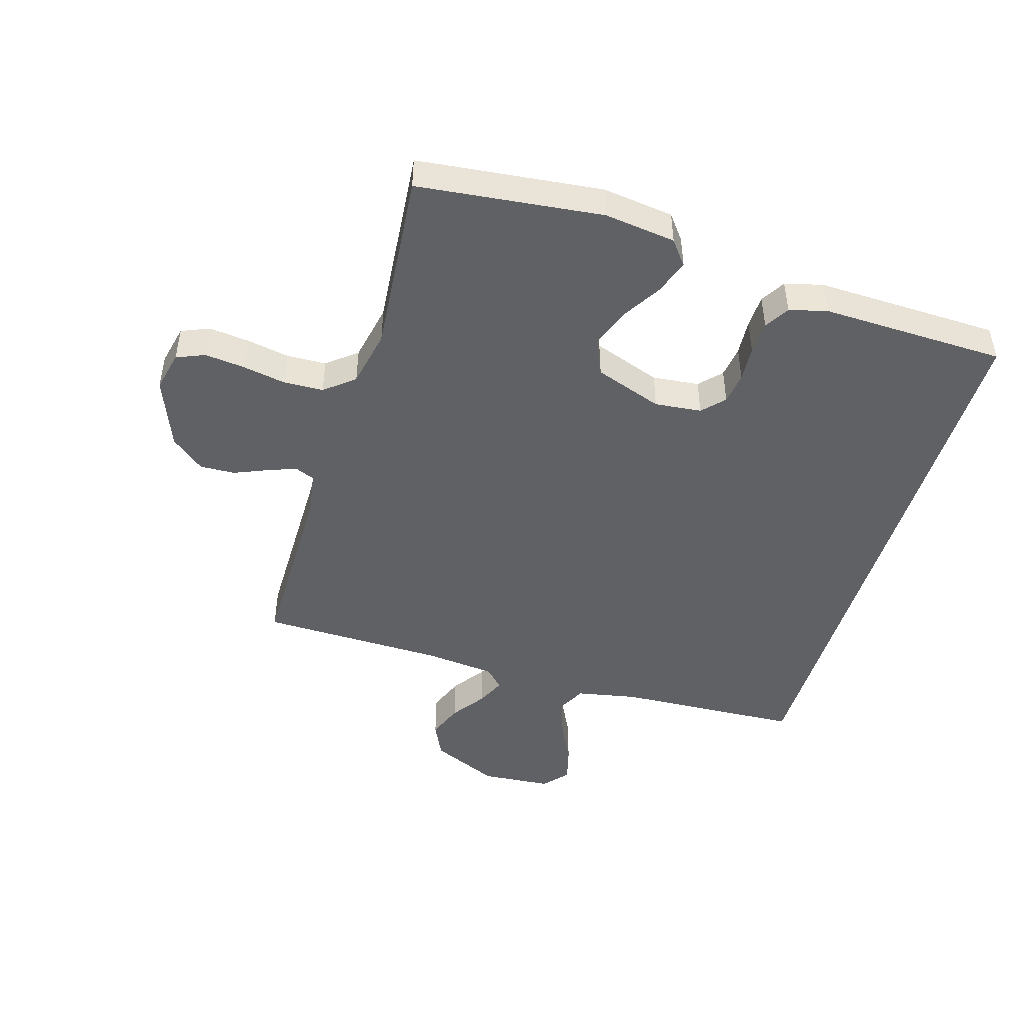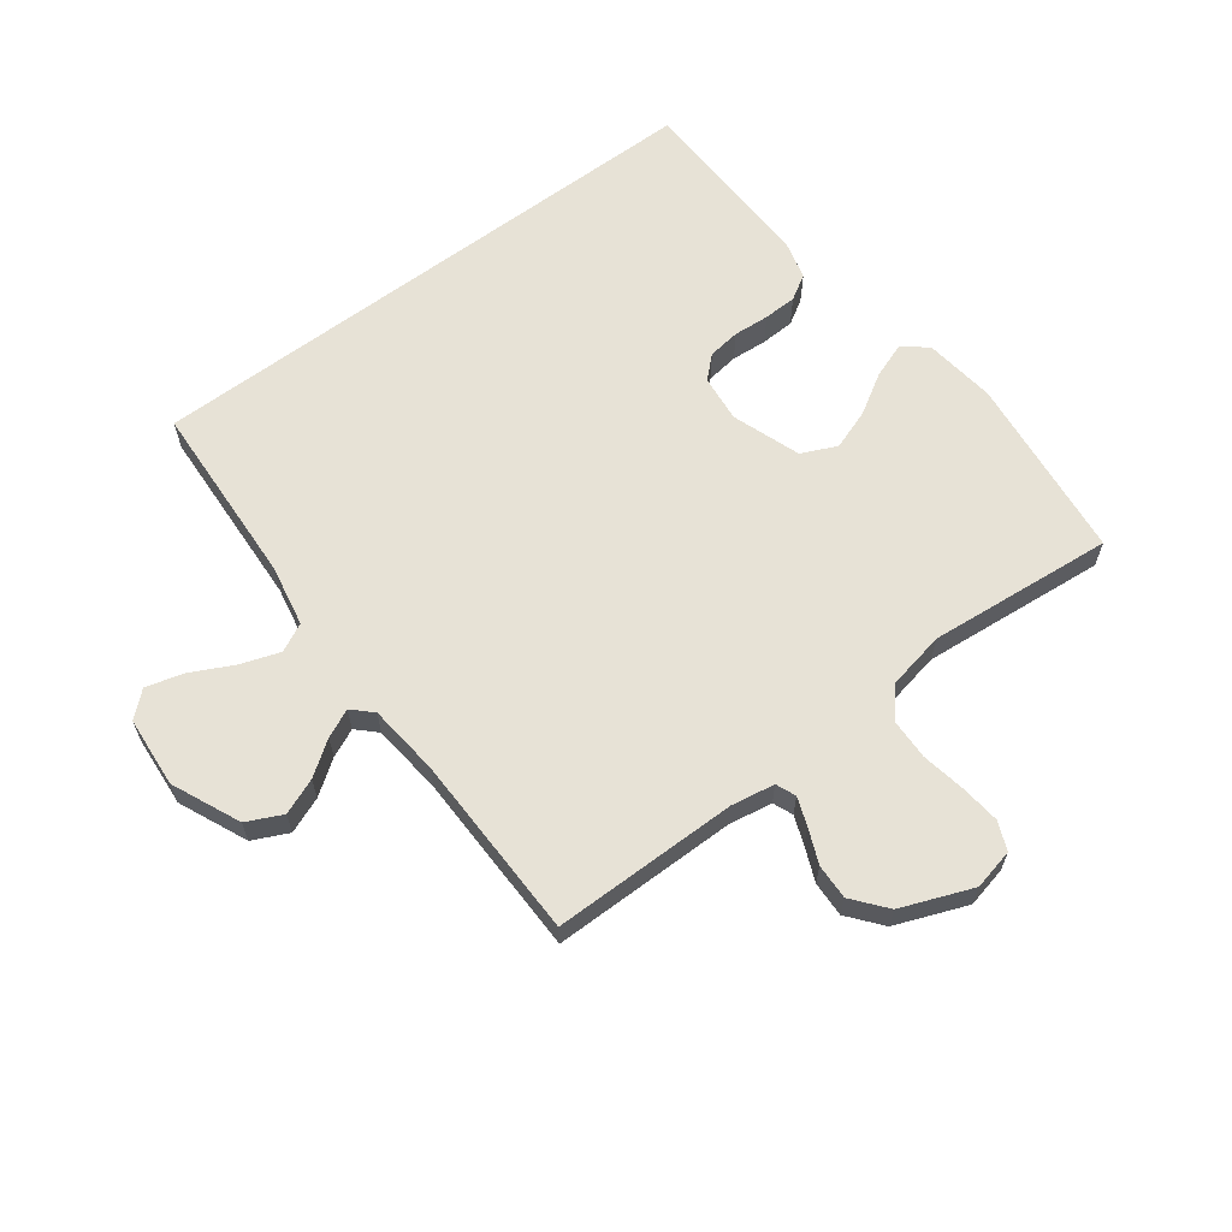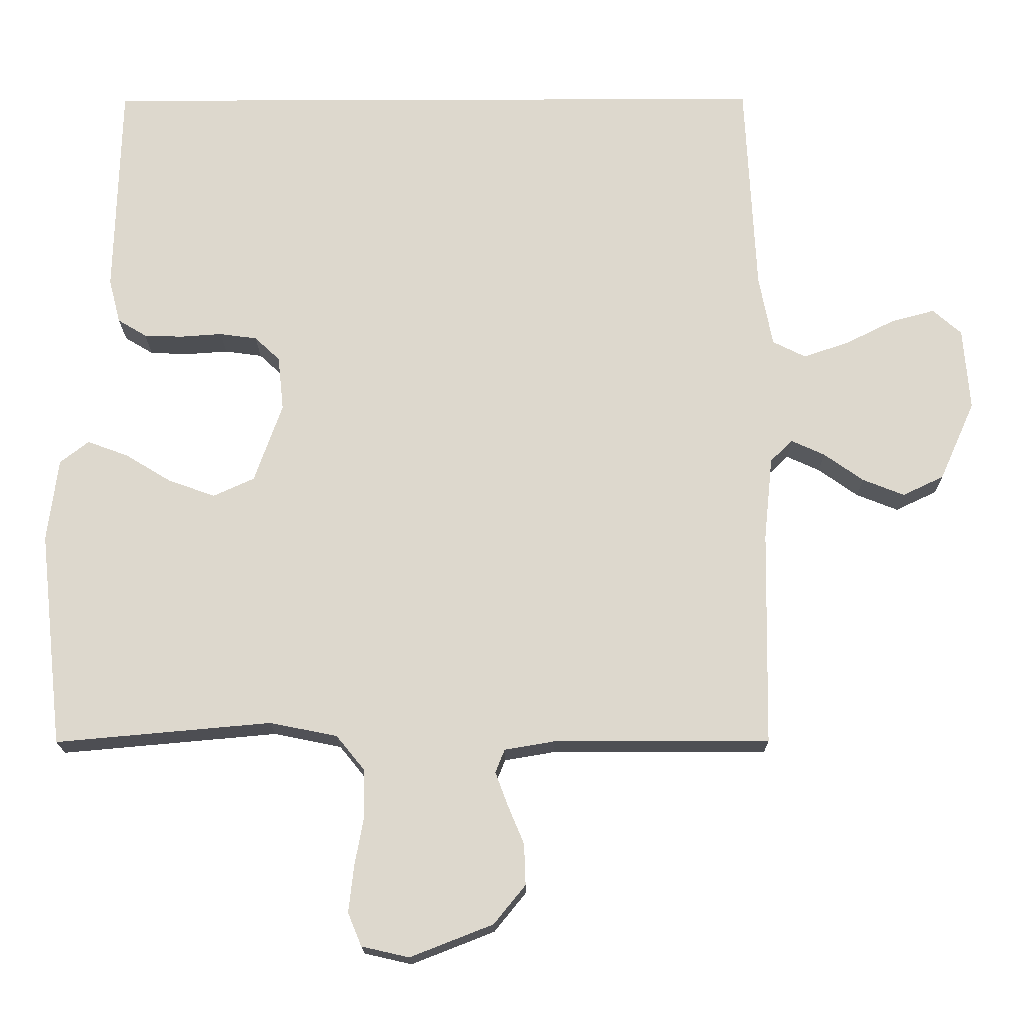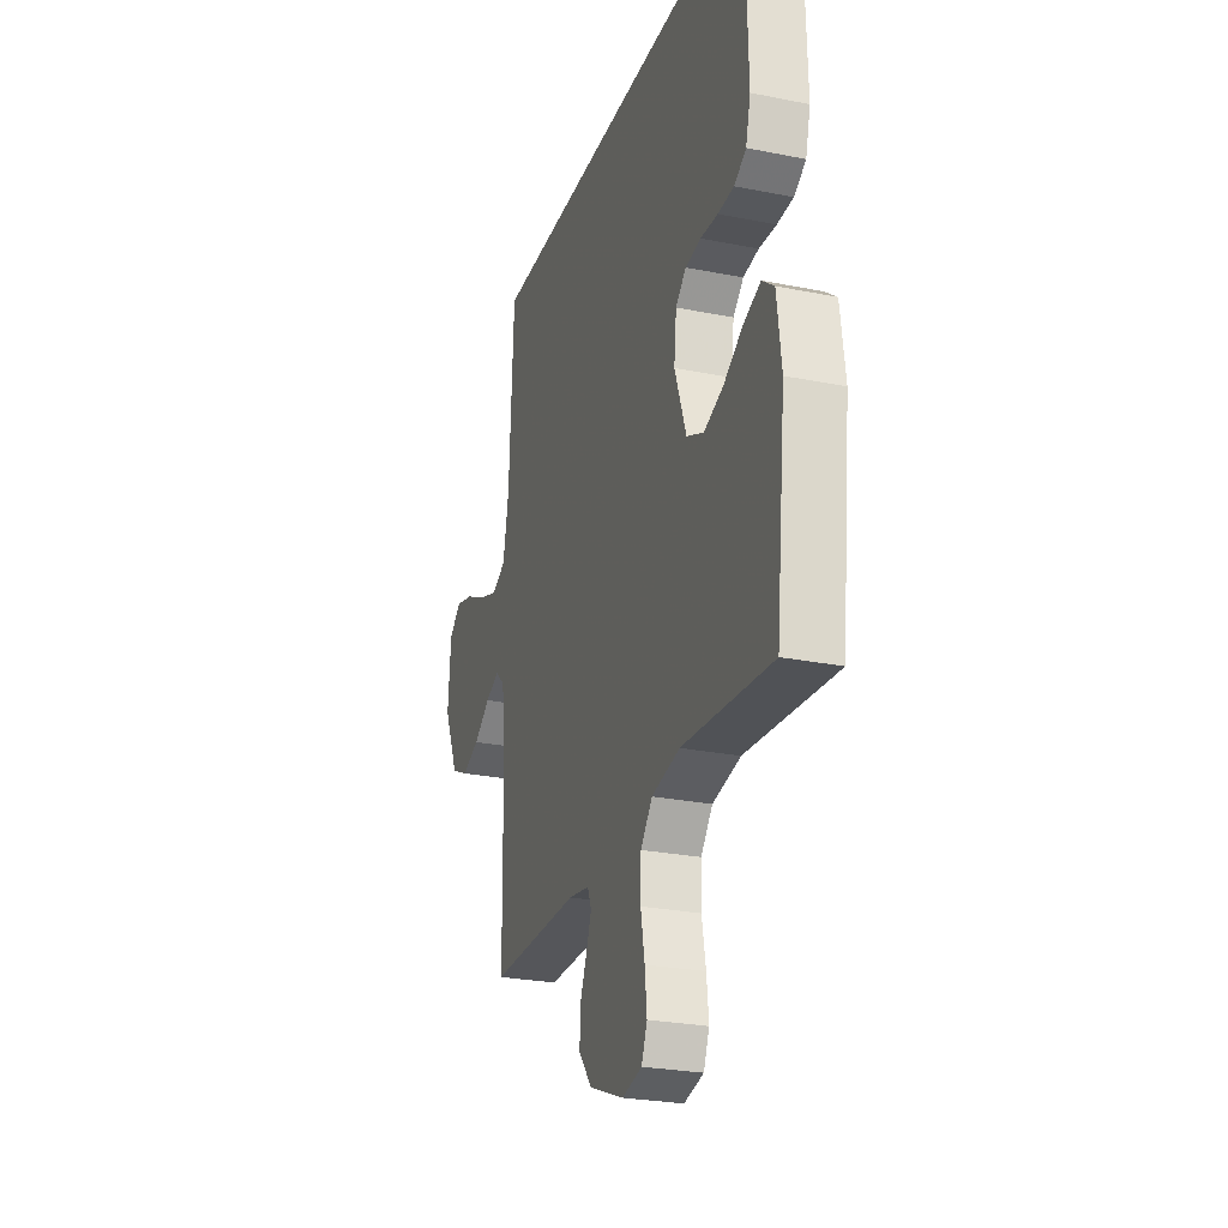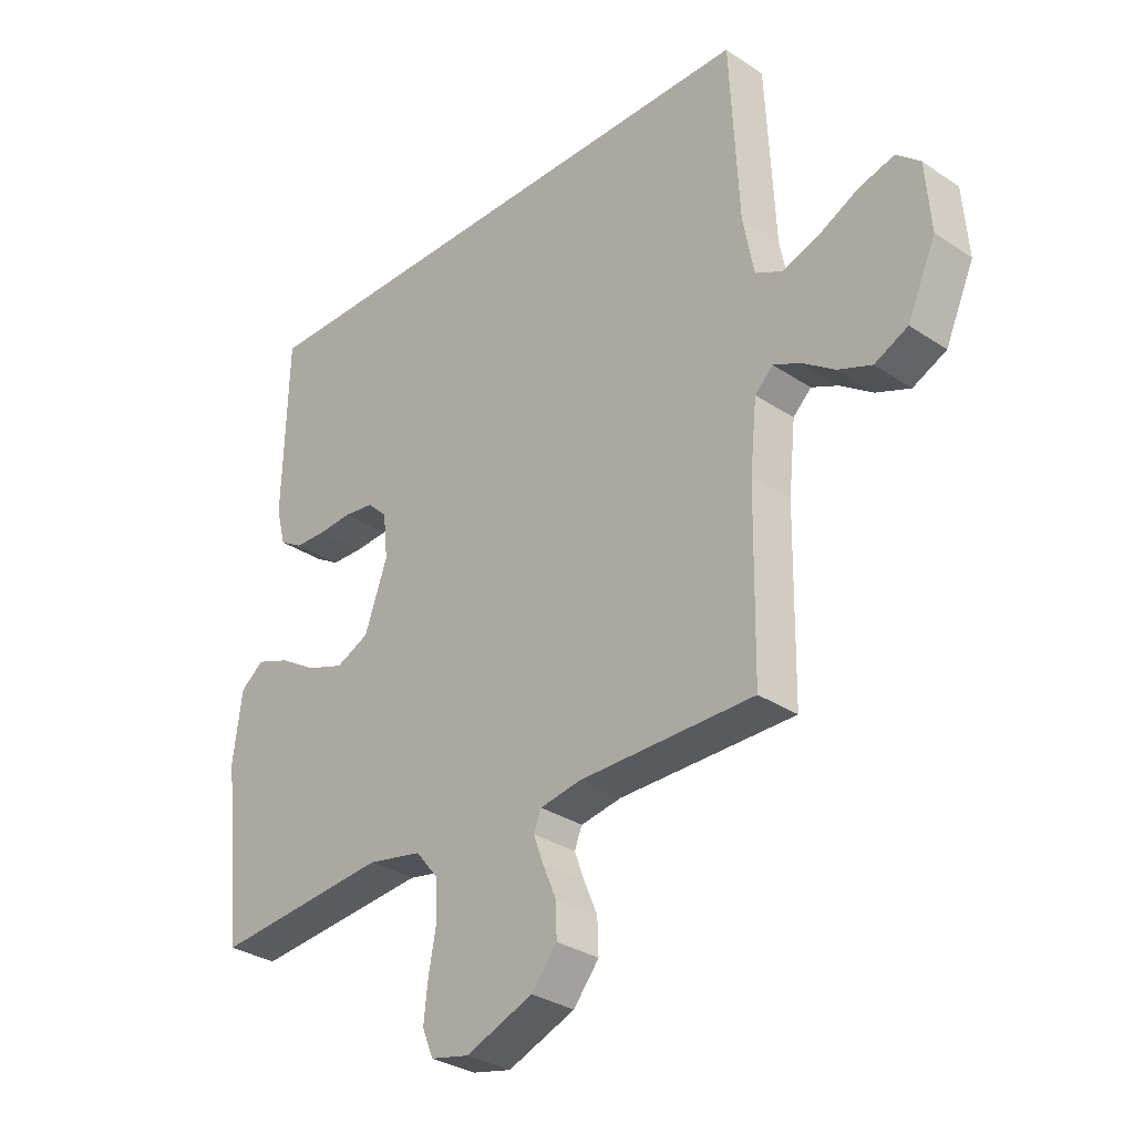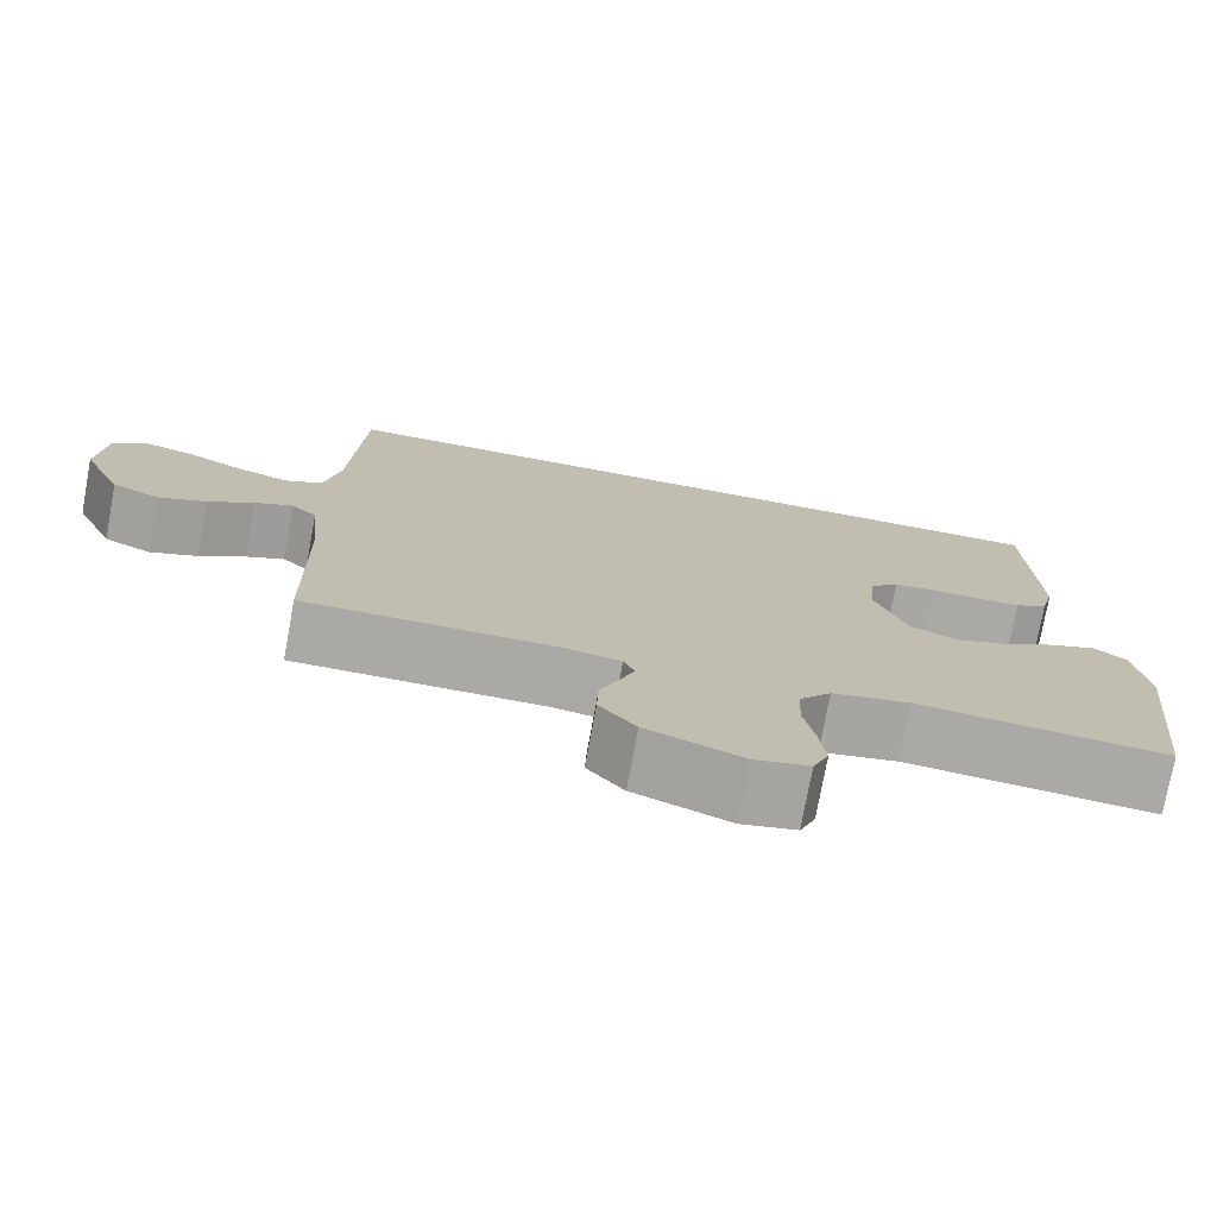
<metadata>
{"format":"obj","ext":"obj","renderer":"f3d","projection":"perspective","resolution":1024,"background":"white","views":[{"elev":-46.9,"azim":-106.6,"up":"+Y"},{"elev":63.2,"azim":143.2,"up":"+Y"},{"elev":-17.9,"azim":0.4,"up":"+Z"},{"elev":-26.0,"azim":-107.7,"up":"+Z"},{"elev":-31.5,"azim":46.7,"up":"+Z"},{"elev":-75.6,"azim":169.6,"up":"+Z"}]}
</metadata>
<code>
v -0.5 0.07 -0.5
v -0.533 0.07 -0.2
v -0.518 0.07 -0.084
v -0.478 0.07 -0.053
v -0.421 0.07 -0.074
v -0.357 0.07 -0.113
v -0.292 0.07 -0.136
v -0.235 0.07 -0.11
v -0.196 0.07 0
v -0.204 0.07 0.076
v -0.239 0.07 0.109
v -0.291 0.07 0.116
v -0.349 0.07 0.112
v -0.403 0.07 0.114
v -0.443 0.07 0.138
v -0.459 0.07 0.2
v -0.451 0.07 0.5
v 0.492 0.07 0.5
v 0.507 0.07 0.2
v 0.526 0.07 0.101
v 0.572 0.07 0.078
v 0.636 0.07 0.1
v 0.704 0.07 0.134
v 0.764 0.07 0.15
v 0.804 0.07 0.115
v 0.813 0.07 0
v 0.764 0.07 -0.11
v 0.707 0.07 -0.137
v 0.649 0.07 -0.114
v 0.594 0.07 -0.075
v 0.548 0.07 -0.054
v 0.517 0.07 -0.084
v 0.505 0.07 -0.2
v 0.5 0.07 -0.5
v 0.2 0.07 -0.5
v 0.13 0.07 -0.512
v 0.117 0.07 -0.544
v 0.134 0.07 -0.59
v 0.157 0.07 -0.645
v 0.159 0.07 -0.702
v 0.115 0.07 -0.756
v 0 0.07 -0.801
v -0.066 0.07 -0.786
v -0.085 0.07 -0.74
v -0.078 0.07 -0.676
v -0.065 0.07 -0.605
v -0.067 0.07 -0.54
v -0.106 0.07 -0.492
v -0.2 0.07 -0.473
v -0.5 0 -0.5
v -0.533 0 -0.2
v -0.518 0 -0.084
v -0.478 0 -0.053
v -0.421 0 -0.074
v -0.357 0 -0.113
v -0.292 0 -0.136
v -0.235 0 -0.11
v -0.196 0 0
v -0.204 0 0.076
v -0.239 0 0.109
v -0.291 0 0.116
v -0.349 0 0.112
v -0.403 0 0.114
v -0.443 0 0.138
v -0.459 0 0.2
v -0.451 0 0.5
v 0.492 0 0.5
v 0.507 0 0.2
v 0.526 0 0.101
v 0.572 0 0.078
v 0.636 0 0.1
v 0.704 0 0.134
v 0.764 0 0.15
v 0.804 0 0.115
v 0.813 0 0
v 0.764 0 -0.11
v 0.707 0 -0.137
v 0.649 0 -0.114
v 0.594 0 -0.075
v 0.548 0 -0.054
v 0.517 0 -0.084
v 0.505 0 -0.2
v 0.5 0 -0.5
v 0.2 0 -0.5
v 0.13 0 -0.512
v 0.117 0 -0.544
v 0.134 0 -0.59
v 0.157 0 -0.645
v 0.159 0 -0.702
v 0.115 0 -0.756
v 0 0 -0.801
v -0.066 0 -0.786
v -0.085 0 -0.74
v -0.078 0 -0.676
v -0.065 0 -0.605
v -0.067 0 -0.54
v -0.106 0 -0.492
v -0.2 0 -0.473
f 43 44 45 46
f 41 42 43 46
f 41 46 47
f 38 39 40 41
f 37 38 41 47
f 36 37 47 48
f 33 34 35
f 32 33 35 36
f 27 28 29 30
f 27 30 31
f 26 27 31
f 25 26 31
f 22 23 24 25
f 21 22 25 31
f 20 21 31 32
f 16 17 18 19
f 12 13 14 15
f 11 12 15 16
f 3 4 5 6
f 3 6 7
f 49 1 2 3
f 49 3 7
f 48 49 7 8
f 36 48 8 9
f 32 36 9 10
f 20 32 10 11
f 11 16 19 20
f 95 94 93 92
f 95 92 91 90
f 96 95 90
f 90 89 88 87
f 96 90 87 86
f 97 96 86 85
f 84 83 82
f 85 84 82 81
f 79 78 77 76
f 80 79 76
f 80 76 75
f 80 75 74
f 74 73 72 71
f 80 74 71 70
f 81 80 70 69
f 68 67 66 65
f 64 63 62 61
f 65 64 61 60
f 55 54 53 52
f 56 55 52
f 52 51 50 98
f 56 52 98
f 57 56 98 97
f 58 57 97 85
f 59 58 85 81
f 60 59 81 69
f 69 68 65 60
f 1 50 51 2
f 2 51 52 3
f 3 52 53 4
f 4 53 54 5
f 5 54 55 6
f 6 55 56 7
f 7 56 57 8
f 8 57 58 9
f 9 58 59 10
f 10 59 60 11
f 11 60 61 12
f 12 61 62 13
f 13 62 63 14
f 14 63 64 15
f 15 64 65 16
f 16 65 66 17
f 17 66 67 18
f 18 67 68 19
f 19 68 69 20
f 20 69 70 21
f 21 70 71 22
f 22 71 72 23
f 23 72 73 24
f 24 73 74 25
f 25 74 75 26
f 26 75 76 27
f 27 76 77 28
f 28 77 78 29
f 29 78 79 30
f 30 79 80 31
f 31 80 81 32
f 32 81 82 33
f 33 82 83 34
f 34 83 84 35
f 35 84 85 36
f 36 85 86 37
f 37 86 87 38
f 38 87 88 39
f 39 88 89 40
f 40 89 90 41
f 41 90 91 42
f 42 91 92 43
f 43 92 93 44
f 44 93 94 45
f 45 94 95 46
f 46 95 96 47
f 47 96 97 48
f 48 97 98 49
f 49 98 50 1

</code>
